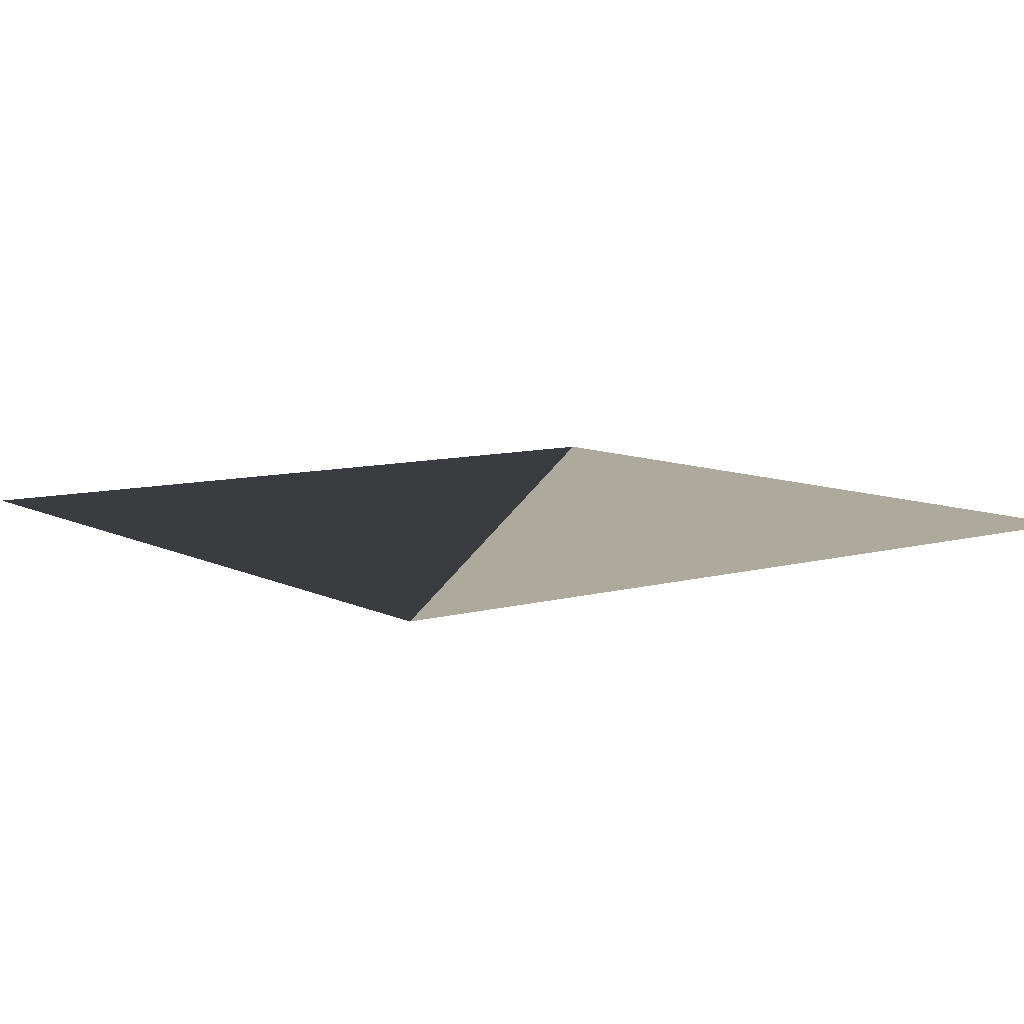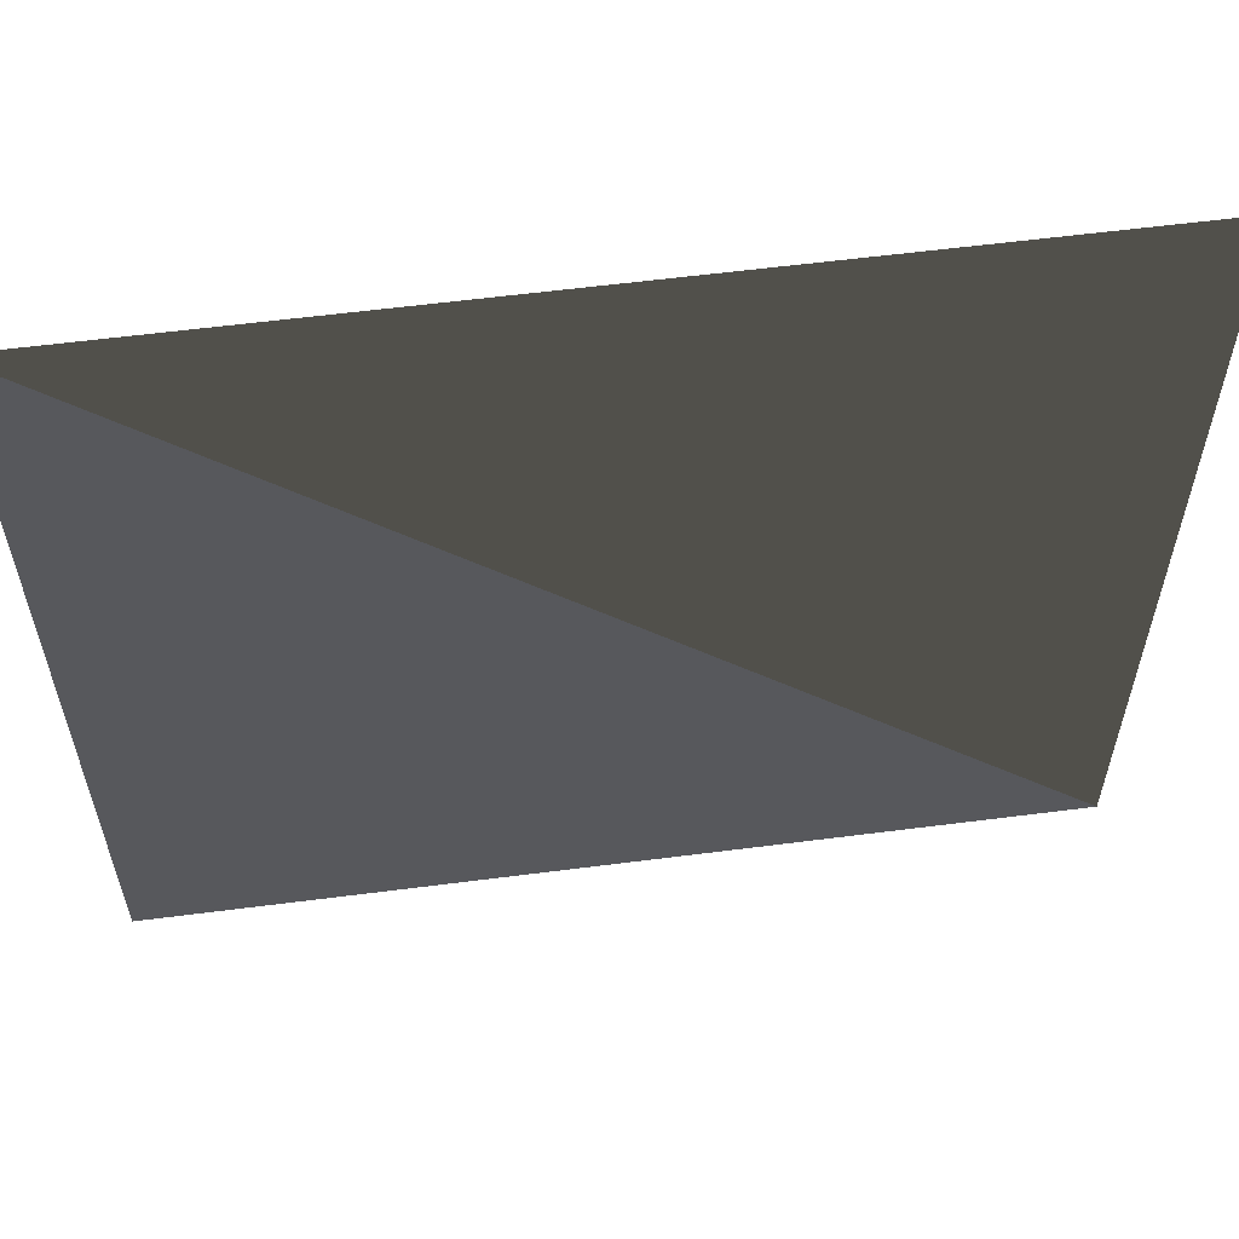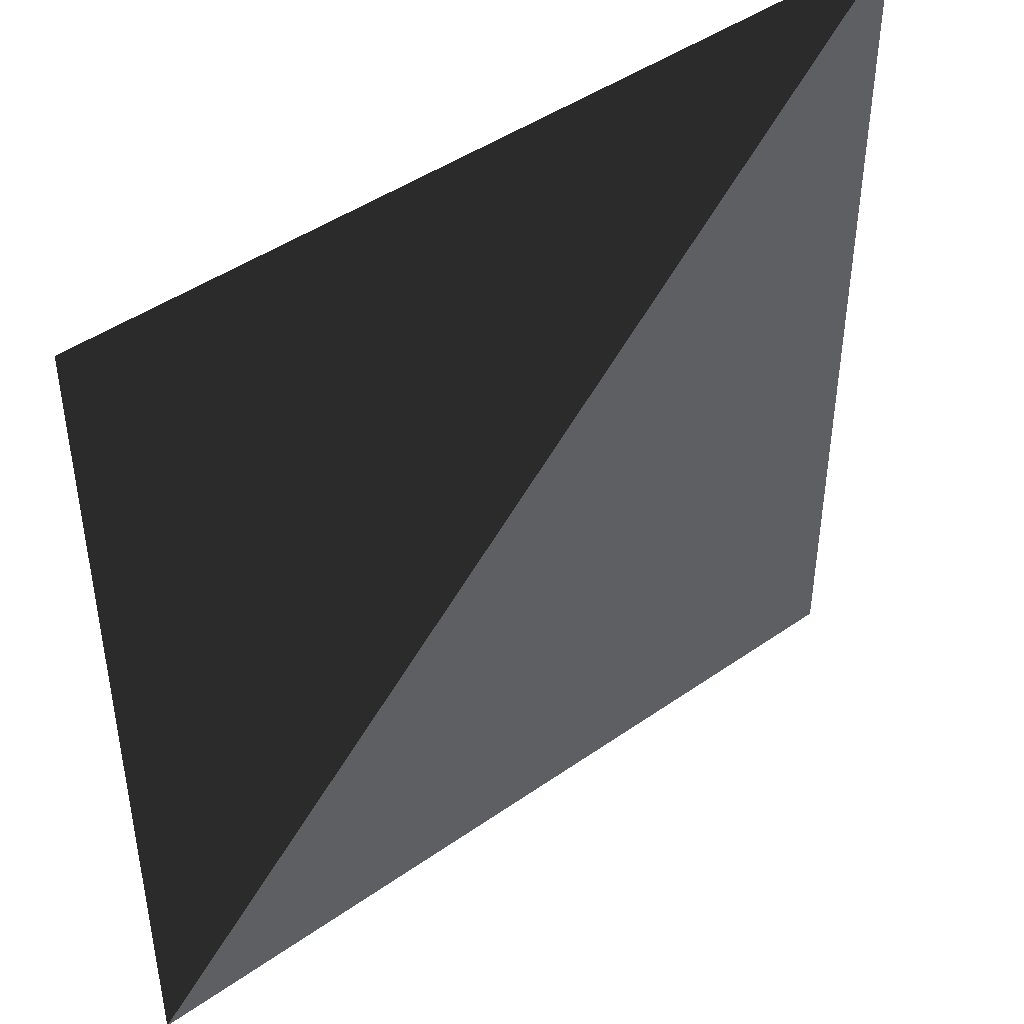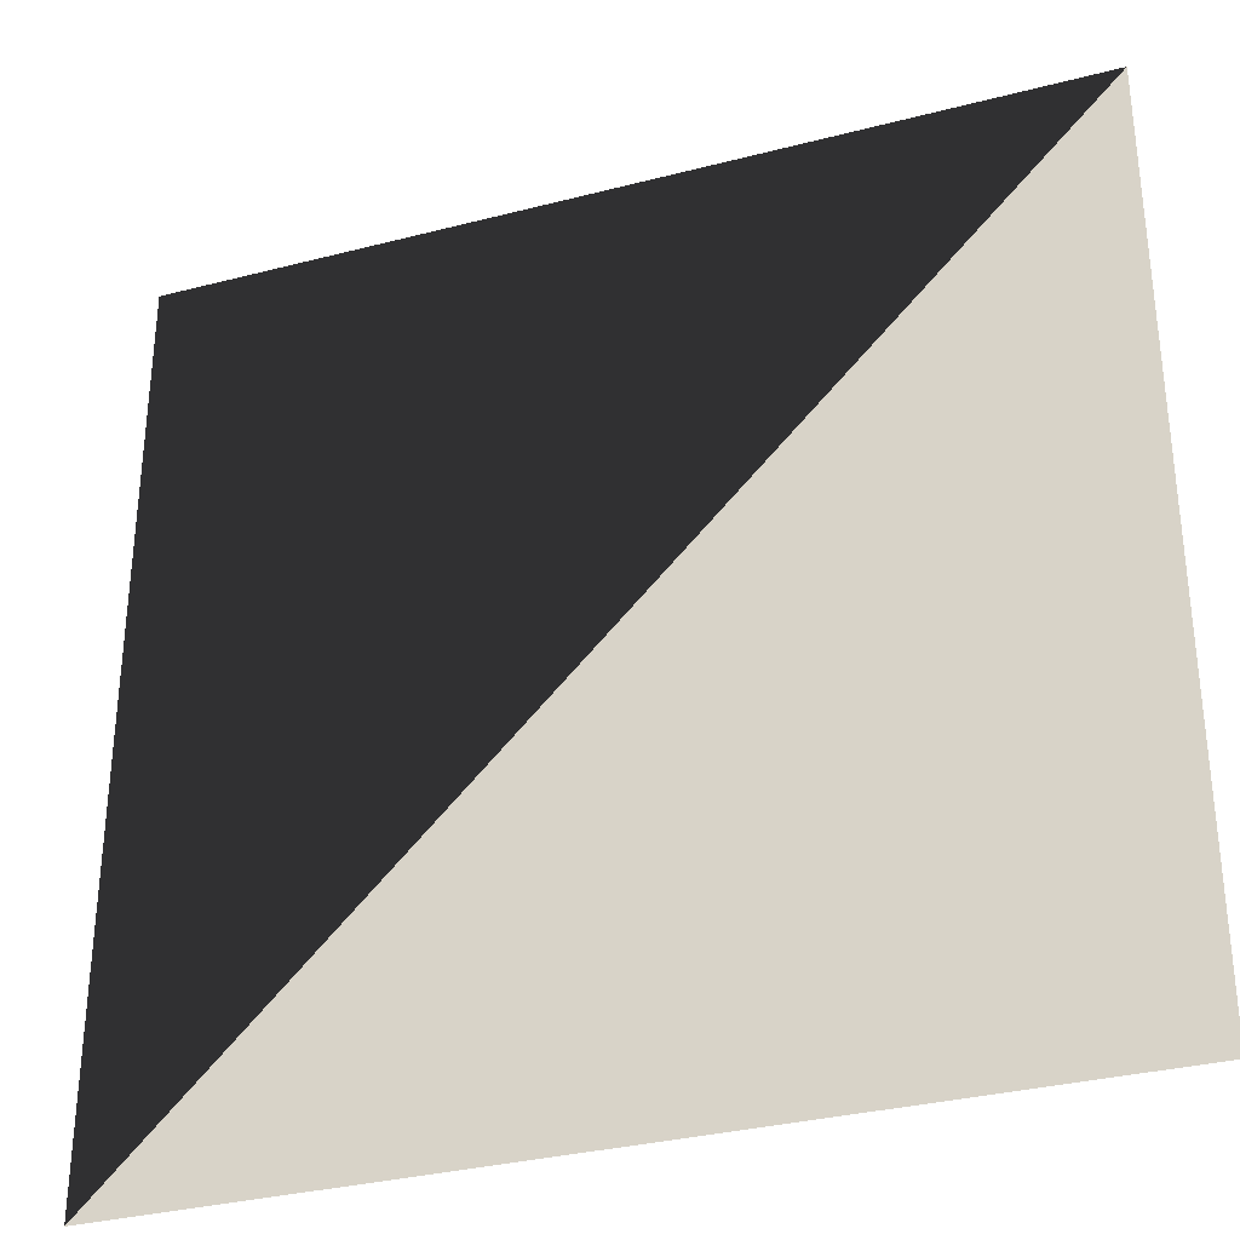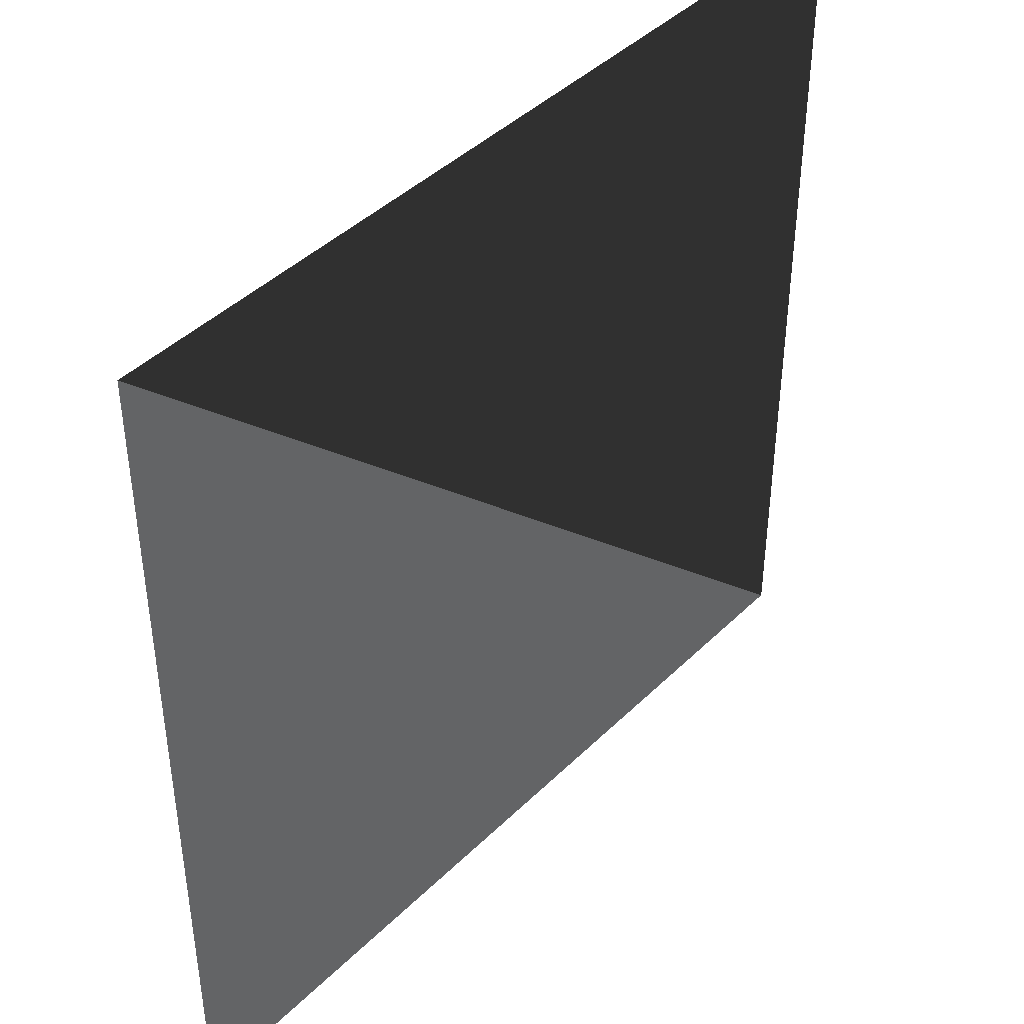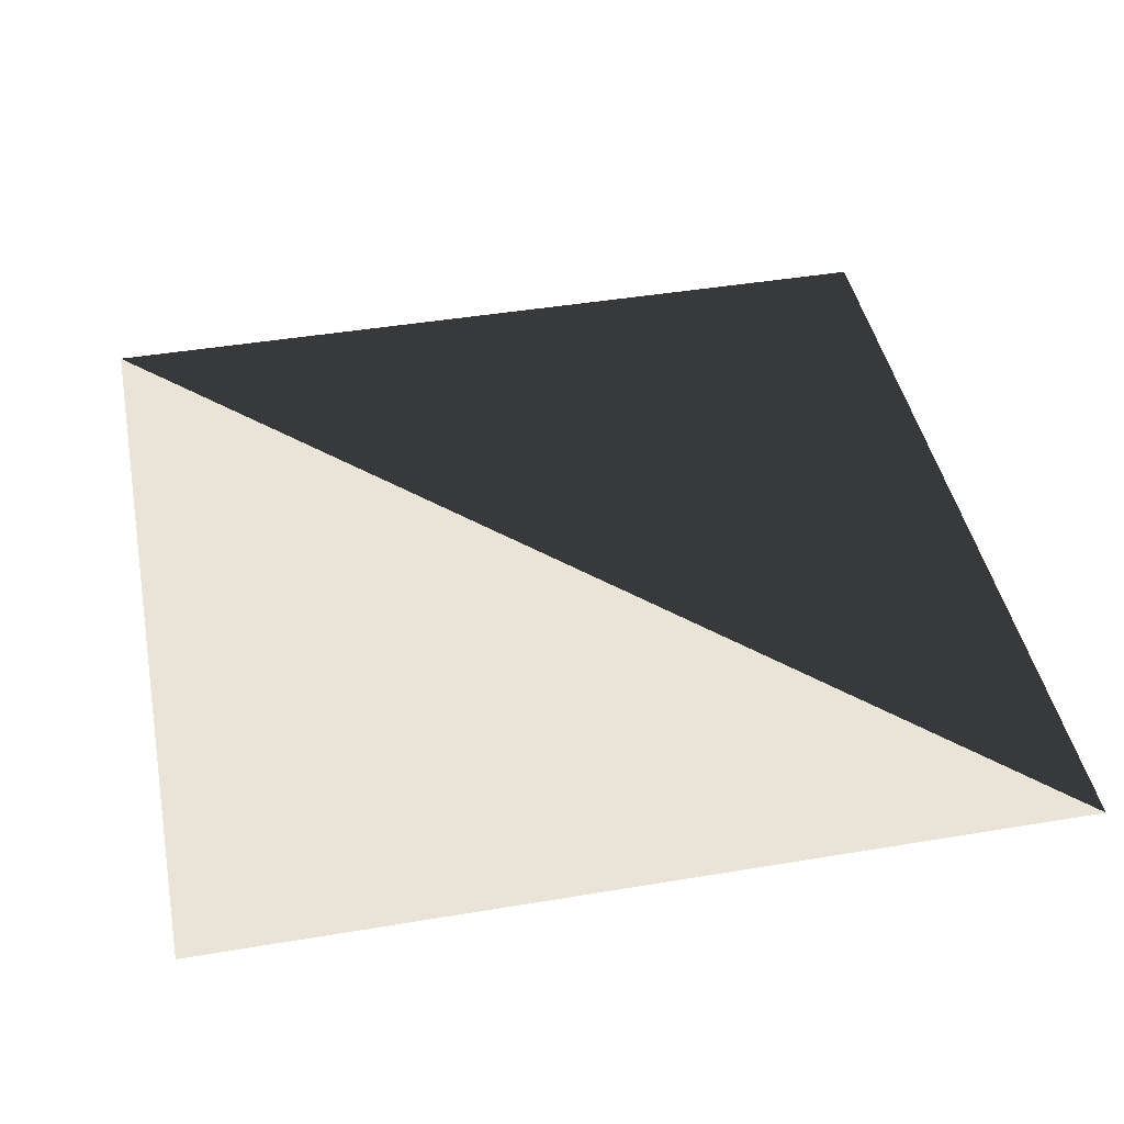
<metadata>
{"format":"obj","ext":"obj","renderer":"f3d","projection":"perspective","resolution":1024,"background":"white","views":[{"elev":8.9,"azim":-126.8,"up":"+Z"},{"elev":59.9,"azim":-7.5,"up":"+Y"},{"elev":44.8,"azim":140.8,"up":"+Y"},{"elev":-32.5,"azim":-160.1,"up":"+Y"},{"elev":42.9,"azim":-49.0,"up":"+Y"},{"elev":43.5,"azim":-11.2,"up":"+Z"}]}
</metadata>
<code>
v 0 0 0
v 0.25 0 0
v 0 0.25 0
v 0.25 0.25 0
f 1 2 3
f 2 3 4
f 1 3 2
f 2 4 3

</code>
